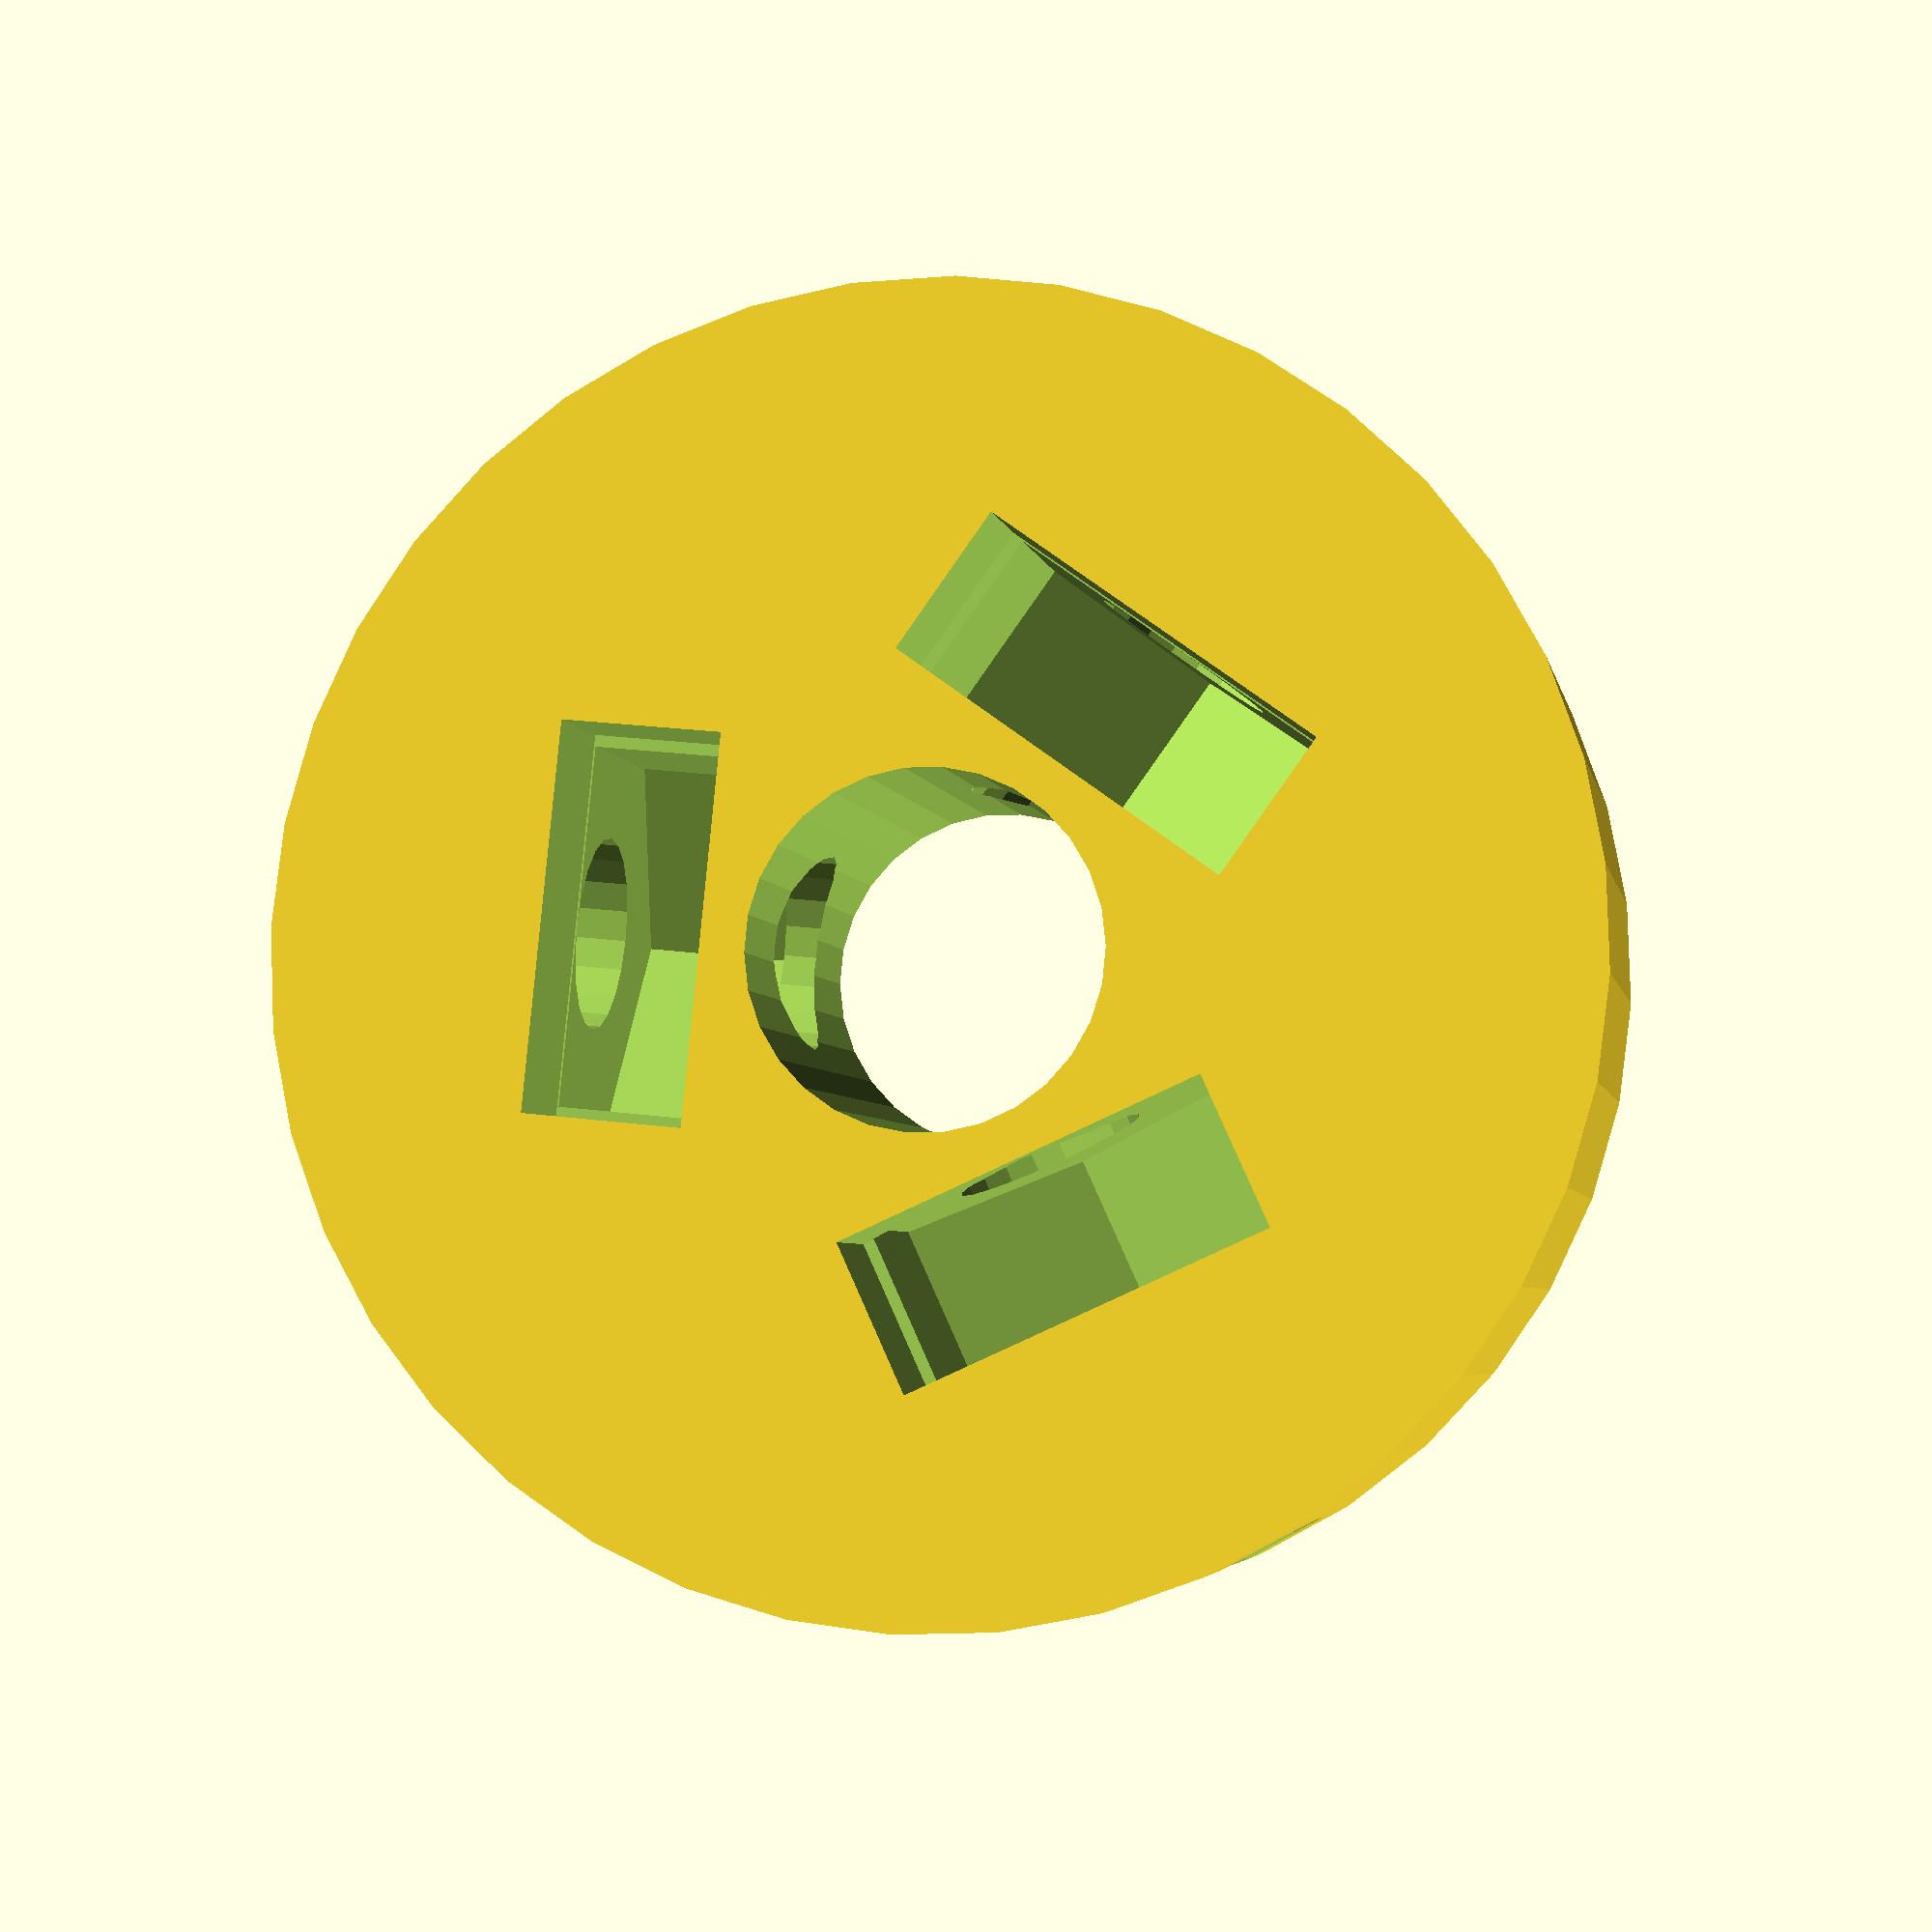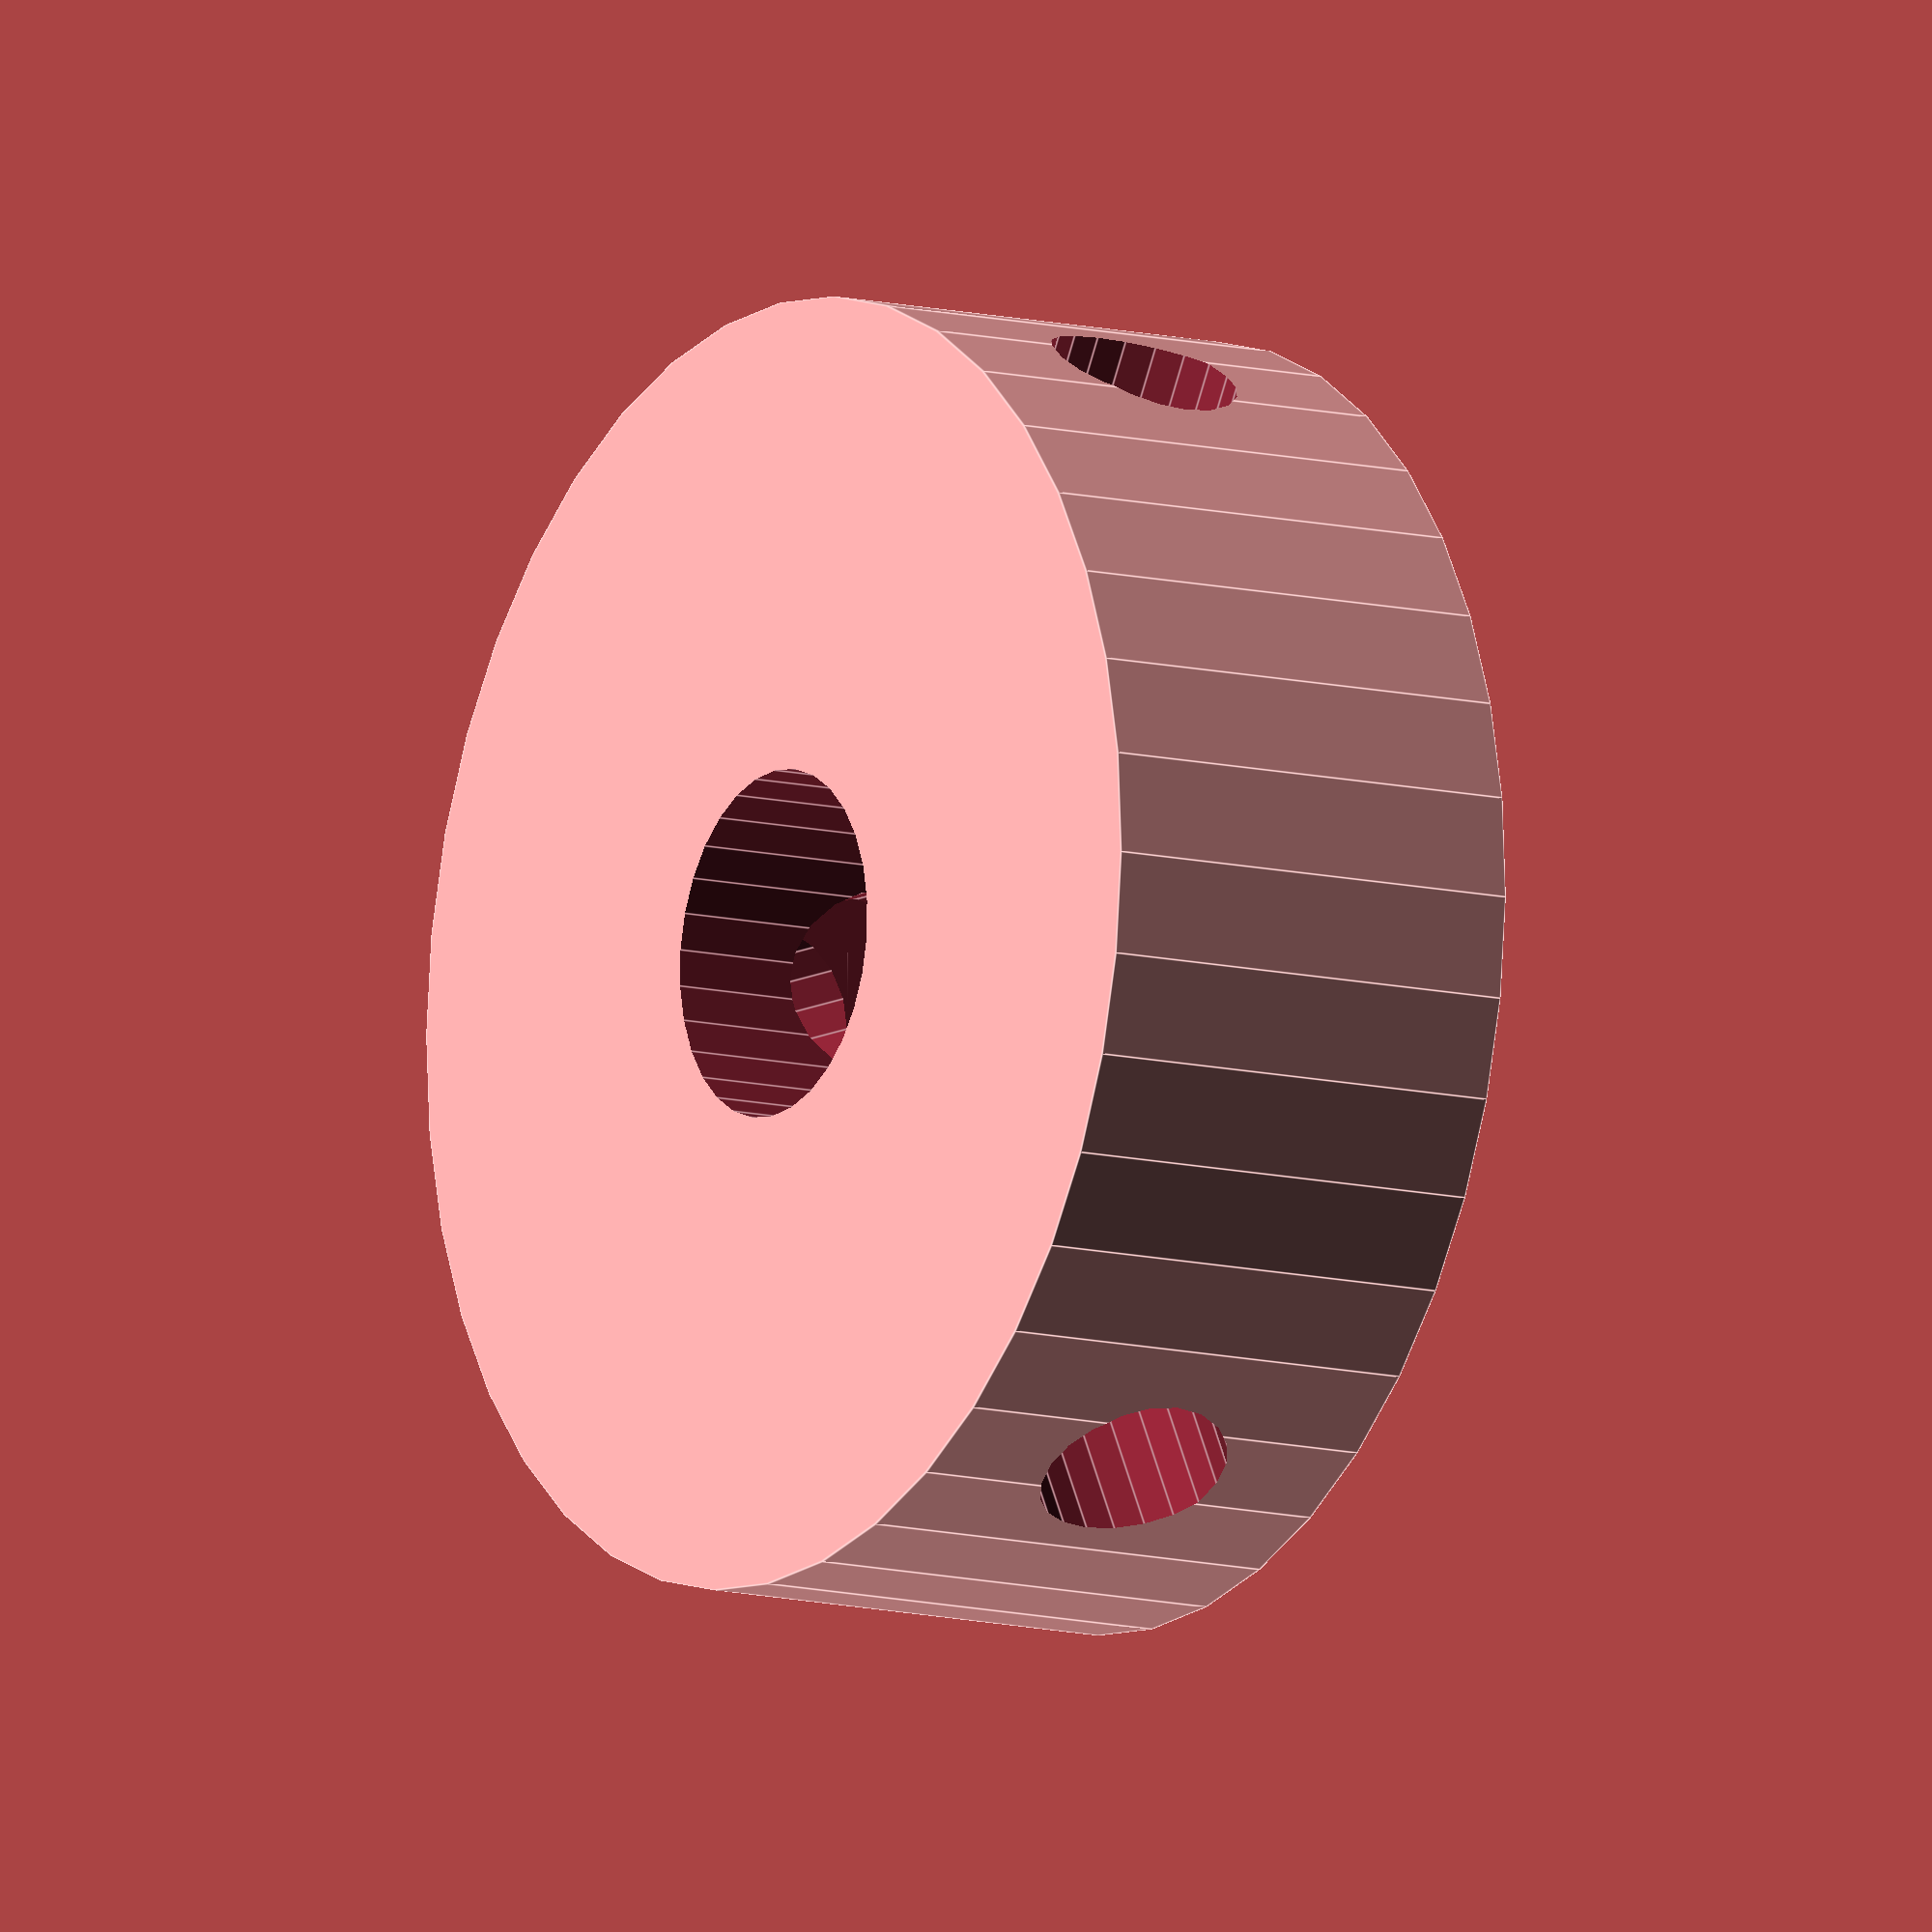
<openscad>
/* Derived by Carlosgs from:
 * http://www.thingiverse.com/thing:12789
 * An extruder gear set for the TechZone Huxley,
 *  featuring Herringbone teeth.
 * You will have to recalibrate your E_STEPS_PER_MM in
 *  your firmware (ratio changing from original techzone
 *  lasercut gears).
 * This use 2 modules from the MCAD library that you can
 *  get from https://github.com/elmom/MCAD.
 * 
 * Part - the motor gear mount hub with set screw hole -
 *  derived from http://www.thingiverse.com/thing:3104
 *  (thanks GilesBathgate) which is under GPL CC license.
 *
 * August 2013 added 2 extra setscrews to ensure centered usage.
 * by Harry Binnema. 
 *
* Copyright (C) 2011  Guy 'DeuxVis' P.
 *
 * This program is free software; you can redistribute it and/or
 * modify it under the terms of the GNU General Public License
 * as published by the Free Software Foundation; either version 2
 * of the License, or (at your option) any later version.
 * 
 * This program is distributed in the hope that it will be useful,
 * but WITHOUT ANY WARRANTY; without even the implied warranty of
 * MERCHANTABILITY or FITNESS FOR A PARTICULAR PURPOSE.  See the
 * GNU General Public License for more details.

 * You should have received a copy of the GNU General Public License
 * along with this program; if not, write to the Free Software
 * Foundation, Inc., 51 Franklin Street, Fifth Floor, Boston, MA  02110-1301, USA.
 * -- 
 *     DeuxVis - device@ymail.com */

include <MCAD/materials.scad>
include <MCAD/teardrop.scad>
include <MCAD/involute_gears.scad>

motor_shaft_diameter=5.4;
pos=15.4; //position hole for grubnut
nholes = 7;
shaft_diam=10;
shaft_height=7;

/* Herringbone gear module, adapted from MCAD/involute_gears */
module herringbone_gear( teeth=12, circles=0, shaft=5 ) {
  twist=200;
  height=10;
  pressure_angle=30;

  gear(
    number_of_teeth=teeth,
    circular_pitch=320,
		pressure_angle=pressure_angle,
		clearance = 0.2,
		gear_thickness = height/2,
		rim_thickness = height/2,
		rim_width = 1,
		hub_thickness = height/2,
		hub_diameter=1,
		bore_diameter=shaft,
		circles=circles,
		twist=twist/teeth
  );

	mirror( [0,0,1] )
	  gear(
      number_of_teeth=teeth,
		  circular_pitch=320,
		  pressure_angle=pressure_angle,
		  clearance = 0.2,
		  gear_thickness = height/2,
		  rim_thickness = height/2,
		  rim_width = 1,
		  hub_thickness = height/2,
		  hub_diameter=1,
		  bore_diameter=shaft,
		  circles=circles,
		  twist=twist/teeth
    );
}

module cyclone_motor_z_gear(with_extra_parts=false) {
// Motor gear
rotate([180,0,0]) union() difference() {	 
  union() {

    //gear
    herringbone_gear( teeth=8 );

    translate( [0, 0, 12] ) mirror( [0, 0, 1] ) difference() {
      //shaft
      cylinder( r=shaft_diam, h=shaft_height, $fn=40 );

      //captive nut and grub holes
	for (i=[0:2]){ //3 symmetric grubscrews

 	rotate([0,0,i*120]){     
 		translate( [0, 20, 3.5] ) rotate( [90, 0, 0] ) union() {
        //entrance for nut
          translate( [0, -4.4, pos] ) cube( [5.9, 5.8, 2.45], center=true );
        //nut hole
        translate( [0, 0, pos-1.2] ) rotate( [0, 0, 30] )
          cylinder( r=6/2+0.2, h=2.6, $fn=6 );
        //grub screw hole
        translate( [0, 0, 9] ) cylinder( r=1.5, h=10, $fn=20 );
      				}
				}
			}
   		}
  }

  //shaft hole
  translate( [0, 0, -6] ) cylinder( r=motor_shaft_diameter/2, h=20, $fn=30 );
}

  // --- M3 x 8mm grub screw to attach Gear to motor shaft ---
  if(with_extra_parts)
    translate([0,-2.5,-(12-3.5)]) rotate([90, 0, 0]) color(Steel) cylinder(r=1.5, h=8, $fn=30);

}

cyclone_motor_z_gear();

</openscad>
<views>
elev=4.1 azim=24.3 roll=190.2 proj=p view=solid
elev=190.8 azim=271.0 roll=122.3 proj=o view=edges
</views>
